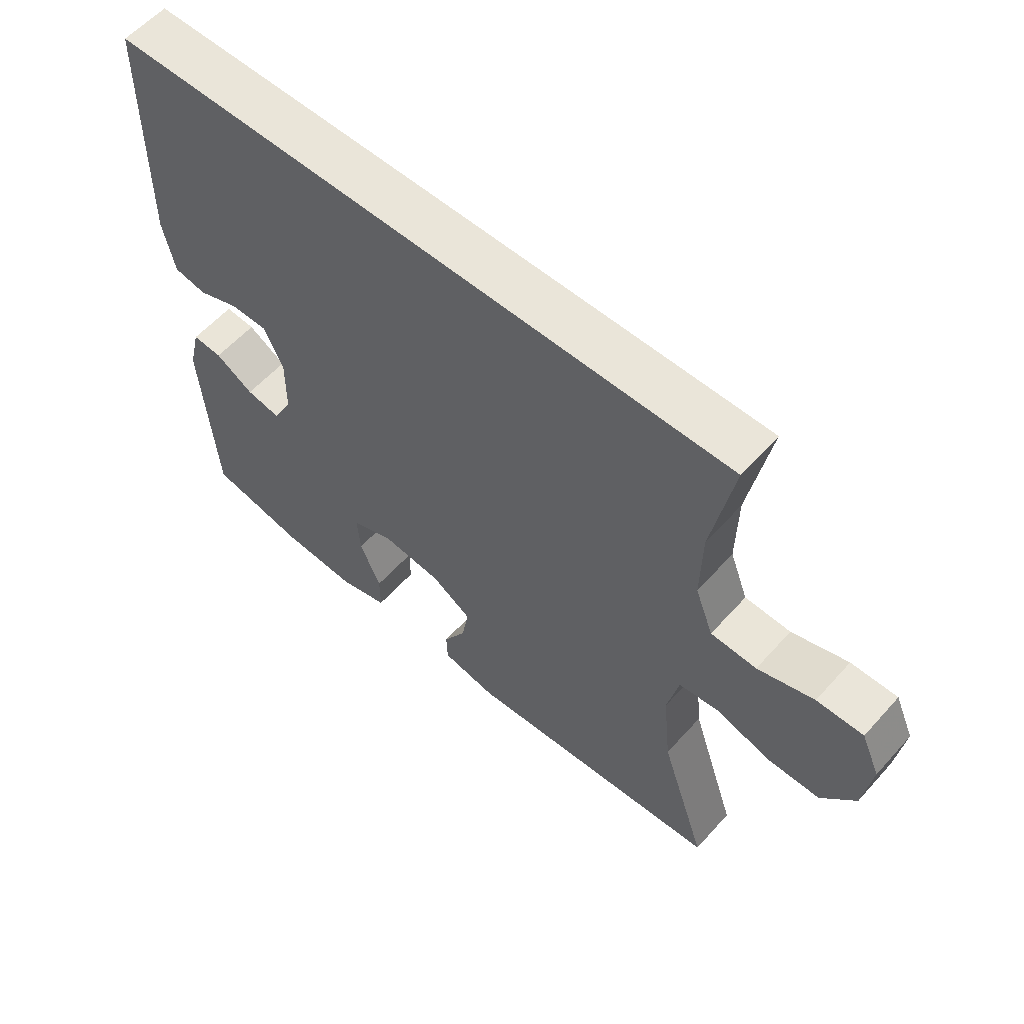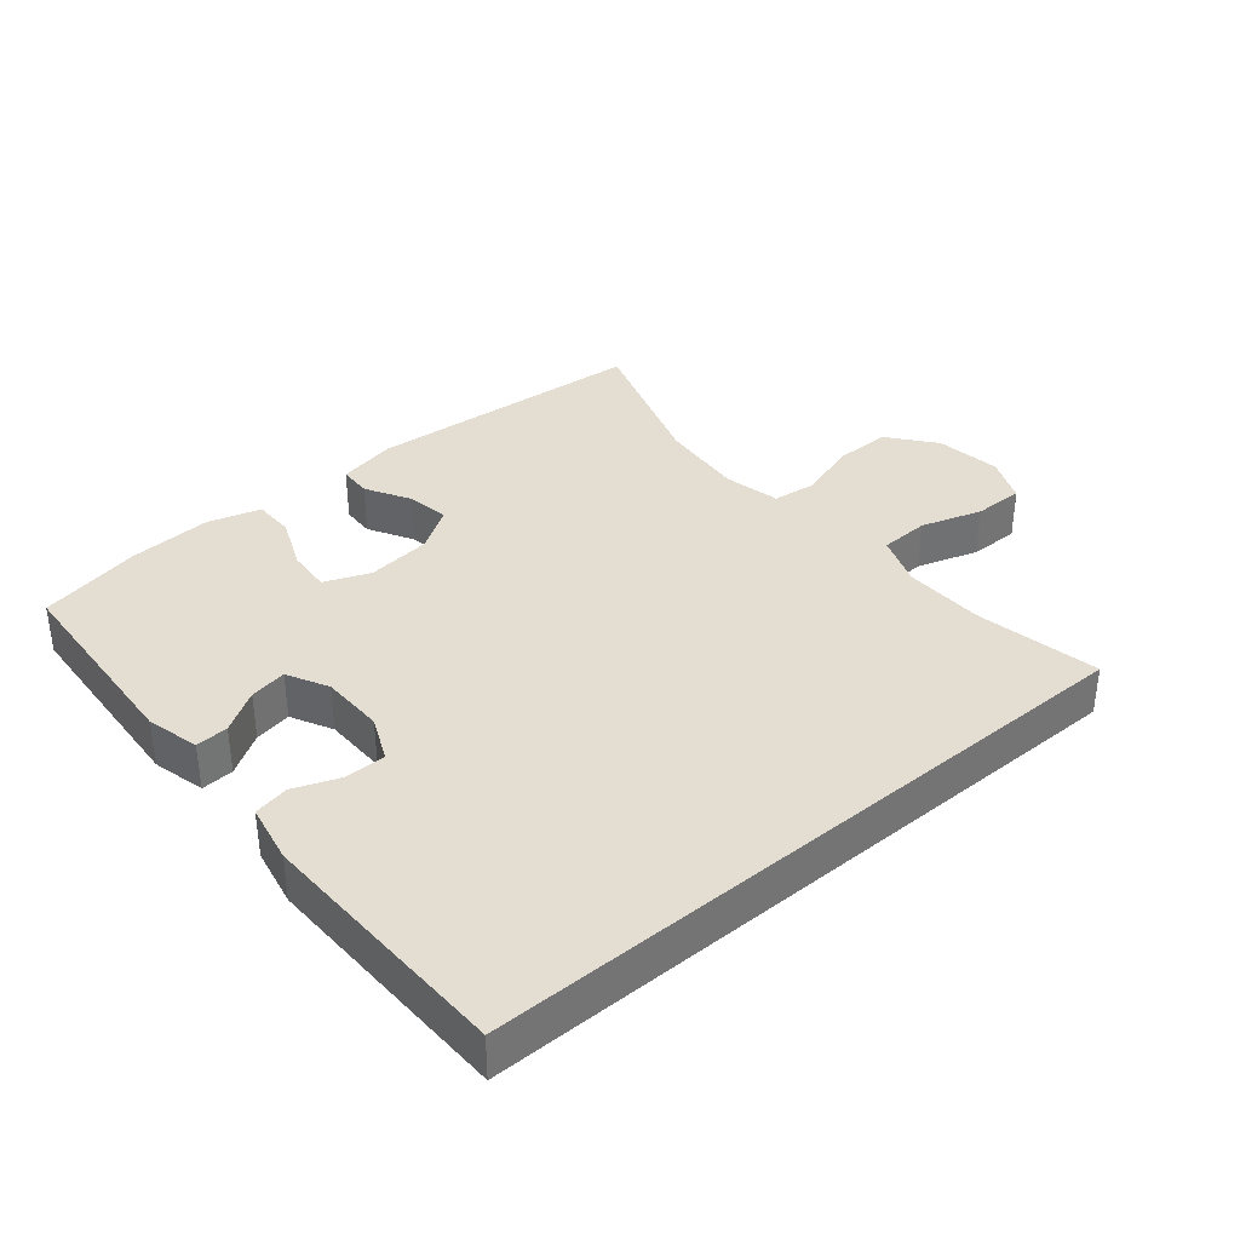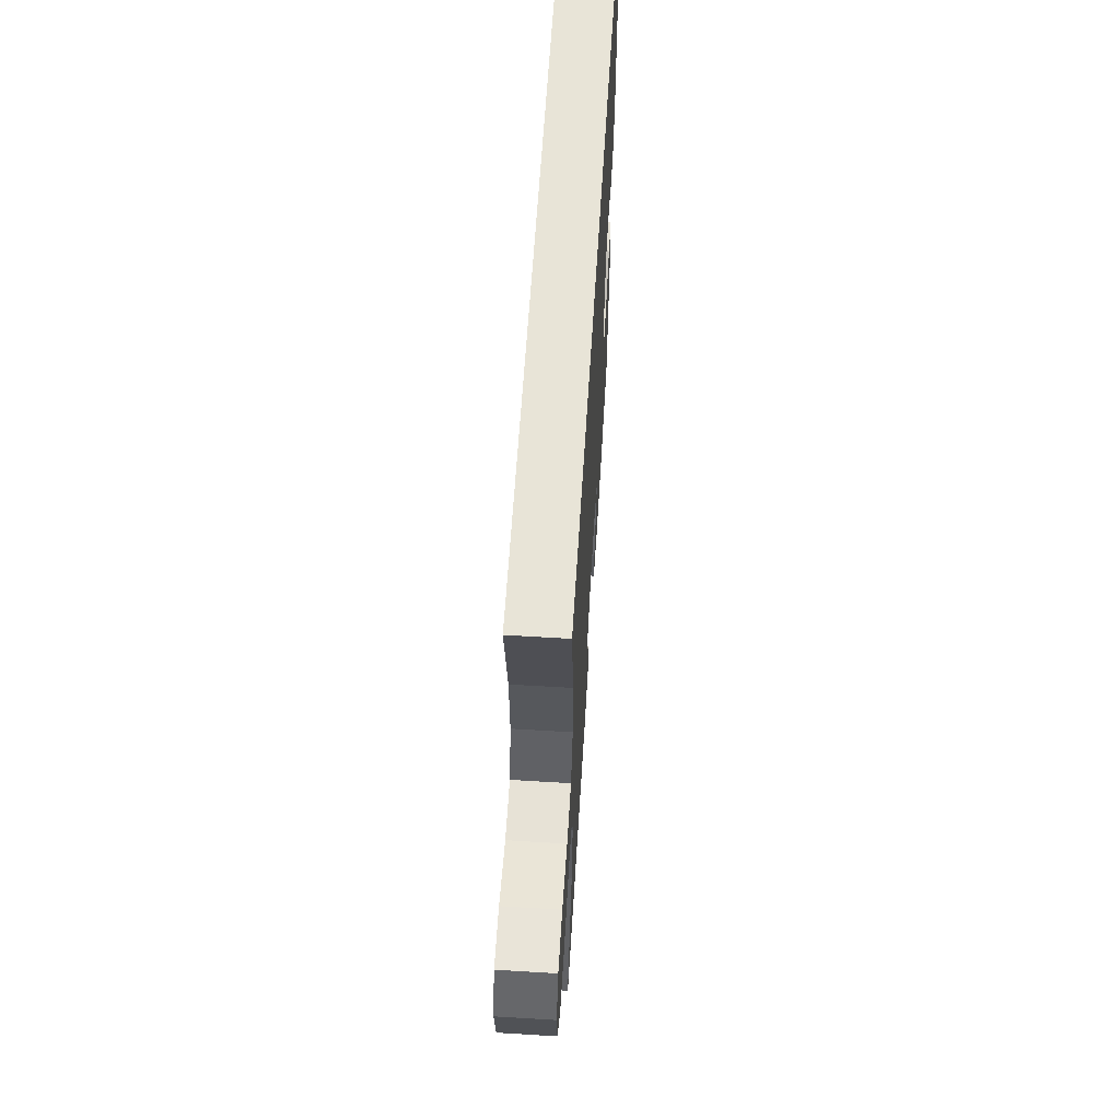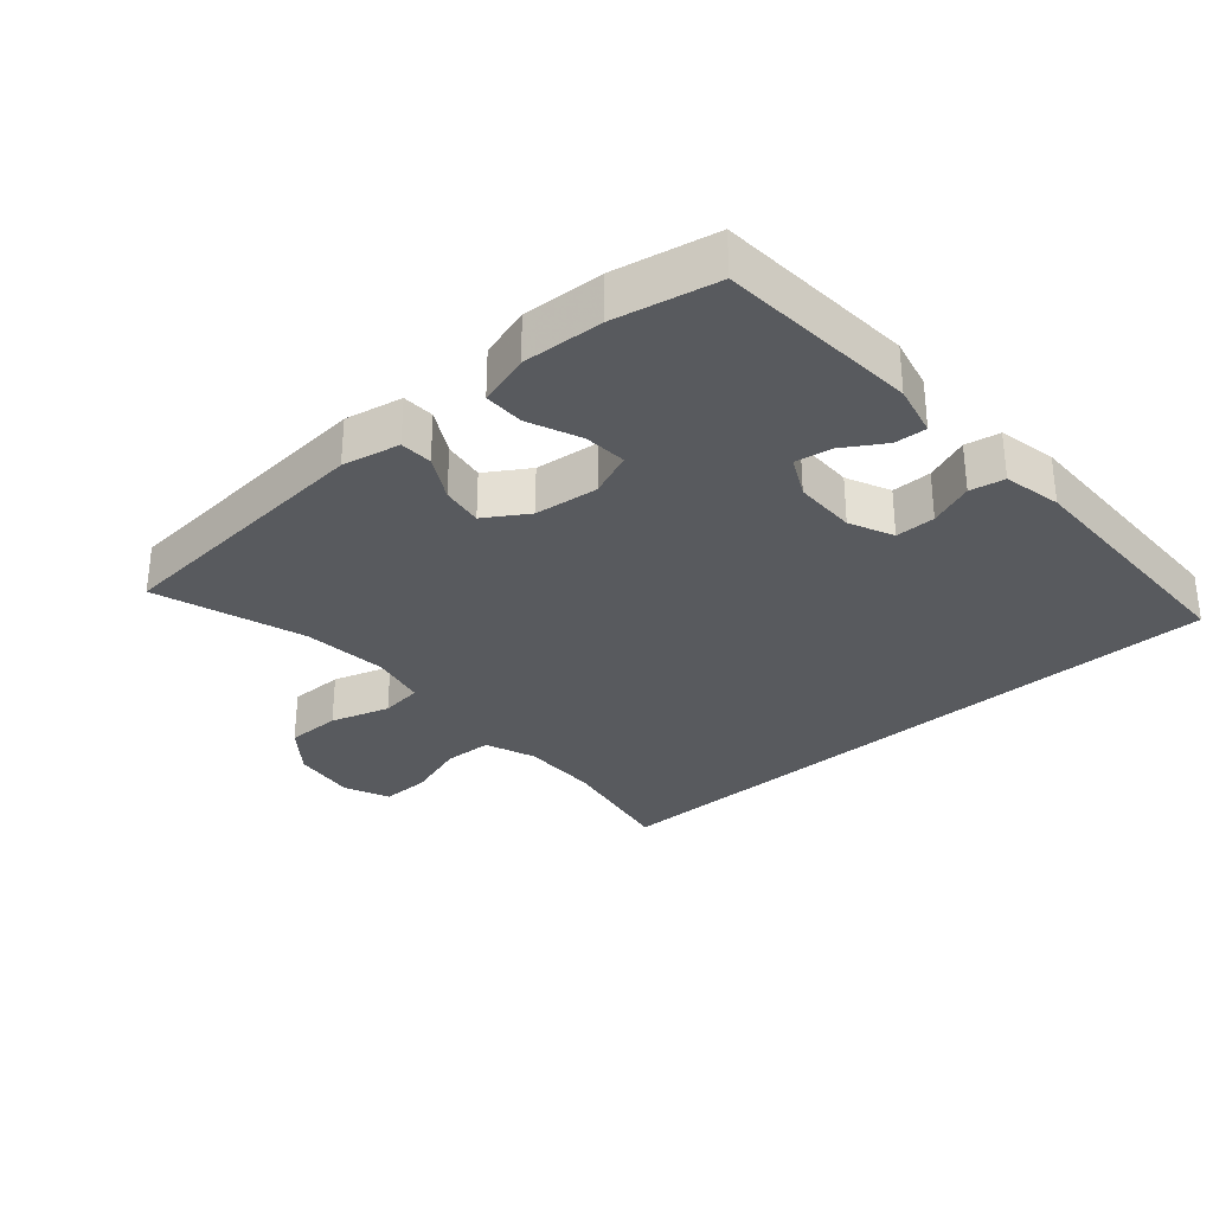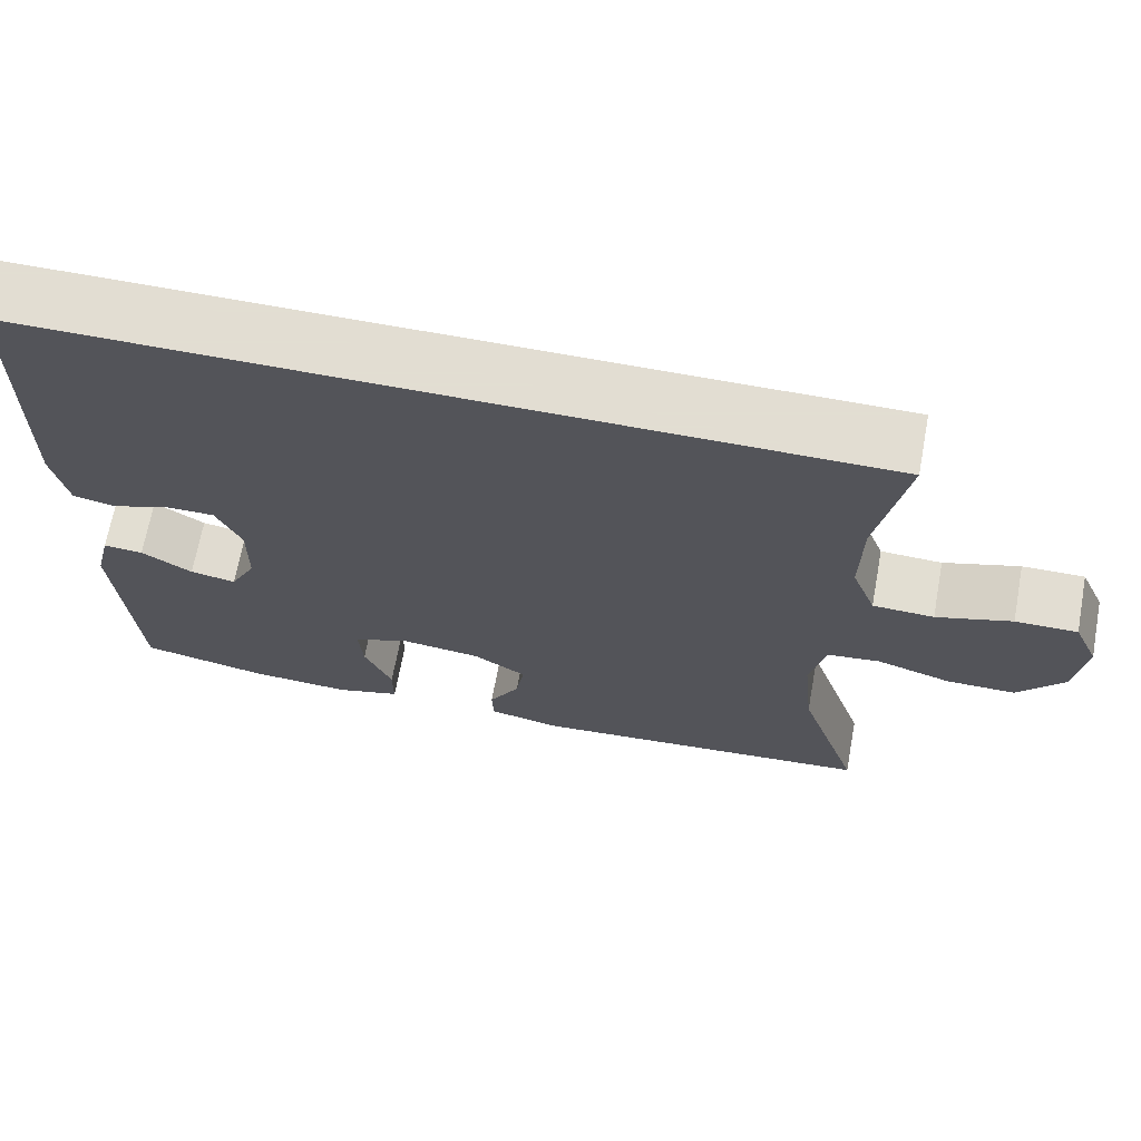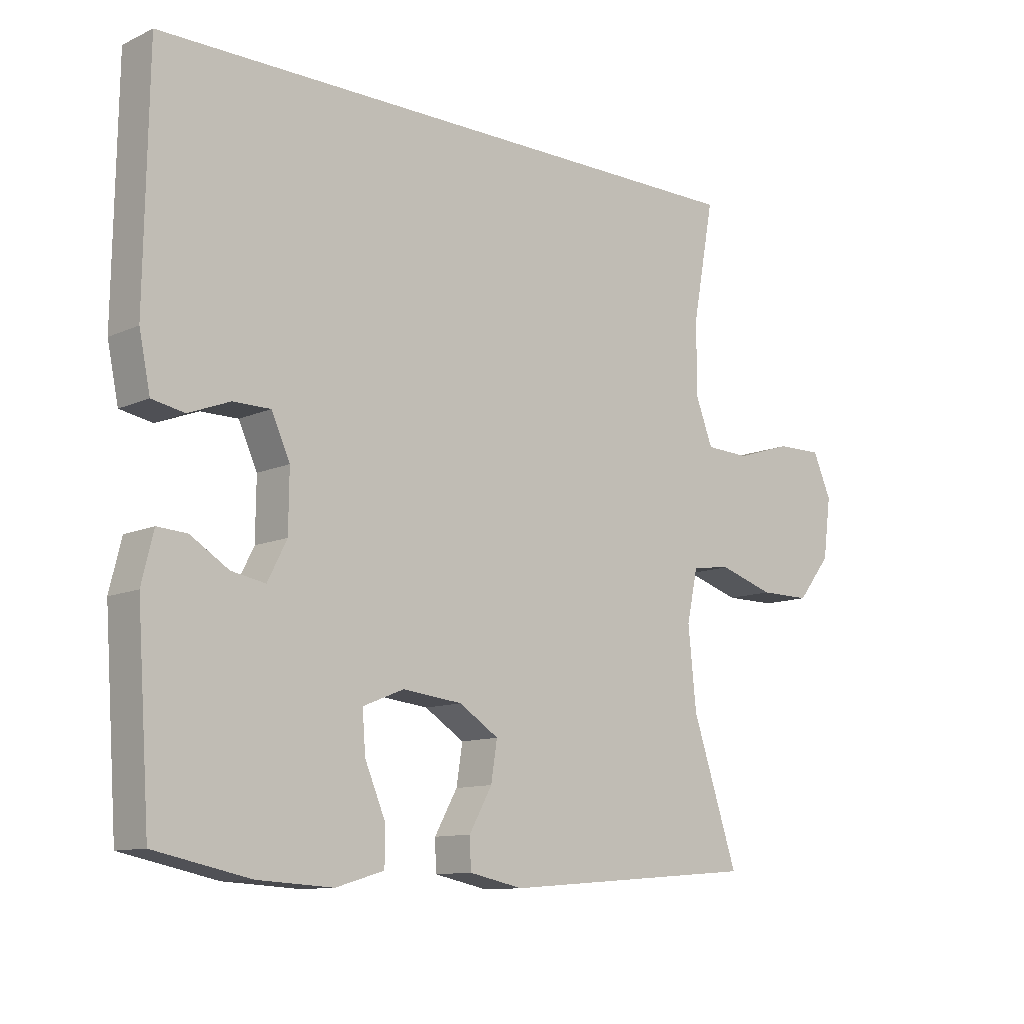
<metadata>
{"format":"obj","ext":"obj","renderer":"f3d","projection":"perspective","resolution":1024,"background":"white","views":[{"elev":58.2,"azim":41.4,"up":"+Z"},{"elev":36.1,"azim":-40.2,"up":"+Y"},{"elev":61.3,"azim":93.5,"up":"+Z"},{"elev":-30.9,"azim":-138.7,"up":"+Y"},{"elev":68.1,"azim":10.5,"up":"+Z"},{"elev":-11.1,"azim":-42.1,"up":"+Z"}]}
</metadata>
<code>
v 0.474 0.07 0.5
v 0.44 0.07 0.316
v 0.438 0.07 0.198
v 0.467 0.07 0.122
v 0.54 0.07 0.119
v 0.63 0.07 0.148
v 0.704 0.07 0.149
v 0.734 0.07 0.081
v 0.721 0.07 -0.016
v 0.667 0.07 -0.084
v 0.584 0.07 -0.084
v 0.495 0.07 -0.056
v 0.431 0.07 -0.064
v 0.413 0.07 -0.148
v 0.426 0.07 -0.276
v 0.5 0.07 -0.5
v 0.084 0.07 -0.533
v -0.003 0.07 -0.515
v -0.005 0.07 -0.466
v 0.032 0.07 -0.4
v 0.042 0.07 -0.337
v -0.022 0.07 -0.296
v -0.118 0.07 -0.285
v -0.185 0.07 -0.312
v -0.18 0.07 -0.377
v -0.147 0.07 -0.455
v -0.147 0.07 -0.516
v -0.225 0.07 -0.539
v -0.347 0.07 -0.532
v -0.5 0.07 -0.5
v -0.521 0.07 -0.199
v -0.502 0.07 -0.121
v -0.454 0.07 -0.124
v -0.393 0.07 -0.162
v -0.338 0.07 -0.172
v -0.307 0.07 -0.111
v -0.306 0.07 -0.017
v -0.336 0.07 0.049
v -0.396 0.07 0.049
v -0.463 0.07 0.023
v -0.515 0.07 0.033
v -0.533 0.07 0.12
v -0.527 0.07 0.5
v 0.474 0 0.5
v 0.44 0 0.316
v 0.438 0 0.198
v 0.467 0 0.122
v 0.54 0 0.119
v 0.63 0 0.148
v 0.704 0 0.149
v 0.734 0 0.081
v 0.721 0 -0.016
v 0.667 0 -0.084
v 0.584 0 -0.084
v 0.495 0 -0.056
v 0.431 0 -0.064
v 0.413 0 -0.148
v 0.426 0 -0.276
v 0.5 0 -0.5
v 0.084 0 -0.533
v -0.003 0 -0.515
v -0.005 0 -0.466
v 0.032 0 -0.4
v 0.042 0 -0.337
v -0.022 0 -0.296
v -0.118 0 -0.285
v -0.185 0 -0.312
v -0.18 0 -0.377
v -0.147 0 -0.455
v -0.147 0 -0.516
v -0.225 0 -0.539
v -0.347 0 -0.532
v -0.5 0 -0.5
v -0.521 0 -0.199
v -0.502 0 -0.121
v -0.454 0 -0.124
v -0.393 0 -0.162
v -0.338 0 -0.172
v -0.307 0 -0.111
v -0.306 0 -0.017
v -0.336 0 0.049
v -0.396 0 0.049
v -0.463 0 0.023
v -0.515 0 0.033
v -0.533 0 0.12
v -0.527 0 0.5
f 42 43 1
f 41 42 1
f 40 41 1
f 39 40 1
f 38 39 1 2
f 37 38 2 3
f 36 37 3 4
f 35 36 4 5
f 32 33 34
f 31 32 34
f 30 31 34
f 29 30 34
f 28 29 34
f 27 28 34
f 26 27 34
f 25 26 34
f 24 25 34 35
f 6 7 8
f 5 6 8
f 35 5 8
f 24 35 8
f 23 24 8
f 18 19 20
f 17 18 20
f 16 17 20
f 15 16 20
f 14 15 20 21
f 13 14 21 22
f 10 11 12
f 9 10 12
f 8 9 12
f 8 12 13
f 23 8 13
f 13 22 23
f 44 86 85
f 44 85 84
f 44 84 83
f 44 83 82
f 45 44 82 81
f 46 45 81 80
f 47 46 80 79
f 48 47 79 78
f 77 76 75
f 77 75 74
f 77 74 73
f 77 73 72
f 77 72 71
f 77 71 70
f 77 70 69
f 77 69 68
f 78 77 68 67
f 51 50 49
f 51 49 48
f 51 48 78
f 51 78 67
f 51 67 66
f 63 62 61
f 63 61 60
f 63 60 59
f 63 59 58
f 64 63 58 57
f 65 64 57 56
f 55 54 53
f 55 53 52
f 55 52 51
f 56 55 51
f 56 51 66
f 66 65 56
f 1 44 45 2
f 2 45 46 3
f 3 46 47 4
f 4 47 48 5
f 5 48 49 6
f 6 49 50 7
f 7 50 51 8
f 8 51 52 9
f 9 52 53 10
f 10 53 54 11
f 11 54 55 12
f 12 55 56 13
f 13 56 57 14
f 14 57 58 15
f 15 58 59 16
f 16 59 60 17
f 17 60 61 18
f 18 61 62 19
f 19 62 63 20
f 20 63 64 21
f 21 64 65 22
f 22 65 66 23
f 23 66 67 24
f 24 67 68 25
f 25 68 69 26
f 26 69 70 27
f 27 70 71 28
f 28 71 72 29
f 29 72 73 30
f 30 73 74 31
f 31 74 75 32
f 32 75 76 33
f 33 76 77 34
f 34 77 78 35
f 35 78 79 36
f 36 79 80 37
f 37 80 81 38
f 38 81 82 39
f 39 82 83 40
f 40 83 84 41
f 41 84 85 42
f 42 85 86 43
f 43 86 44 1

</code>
